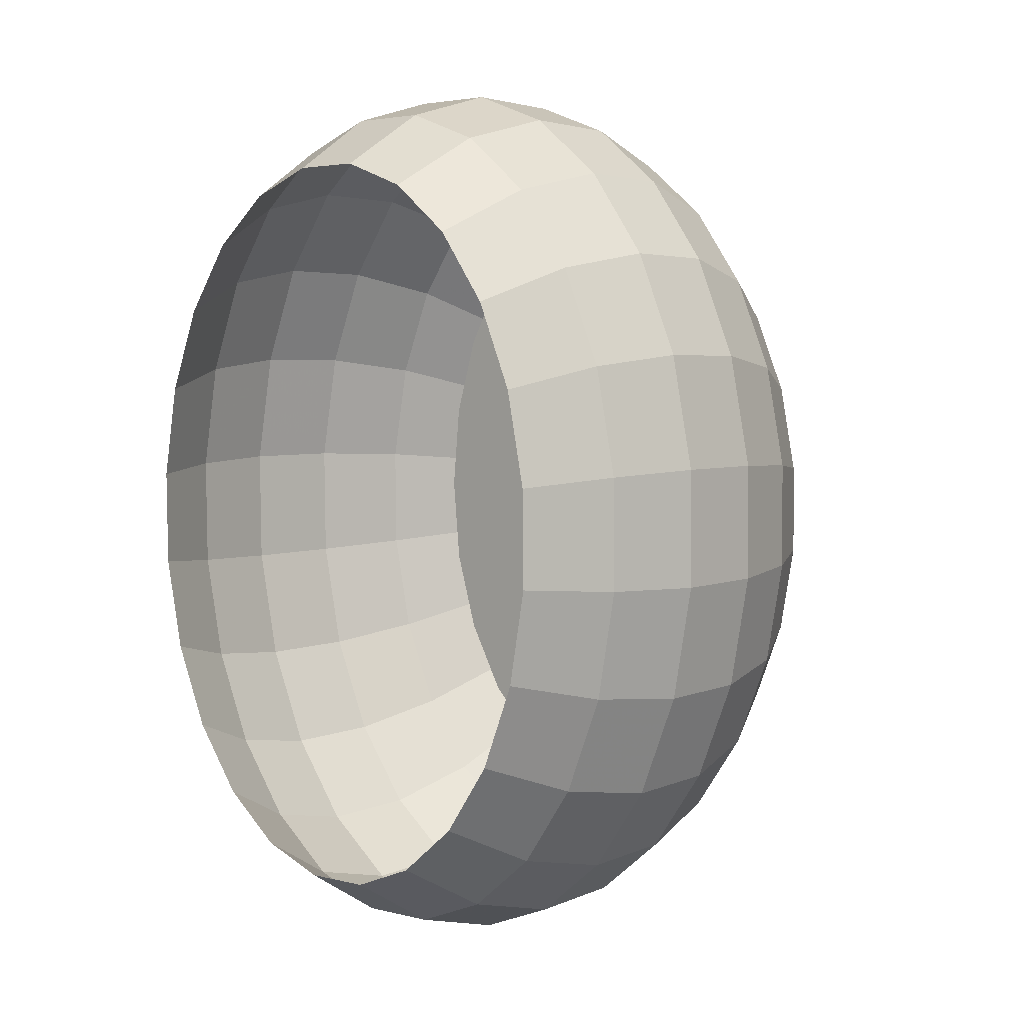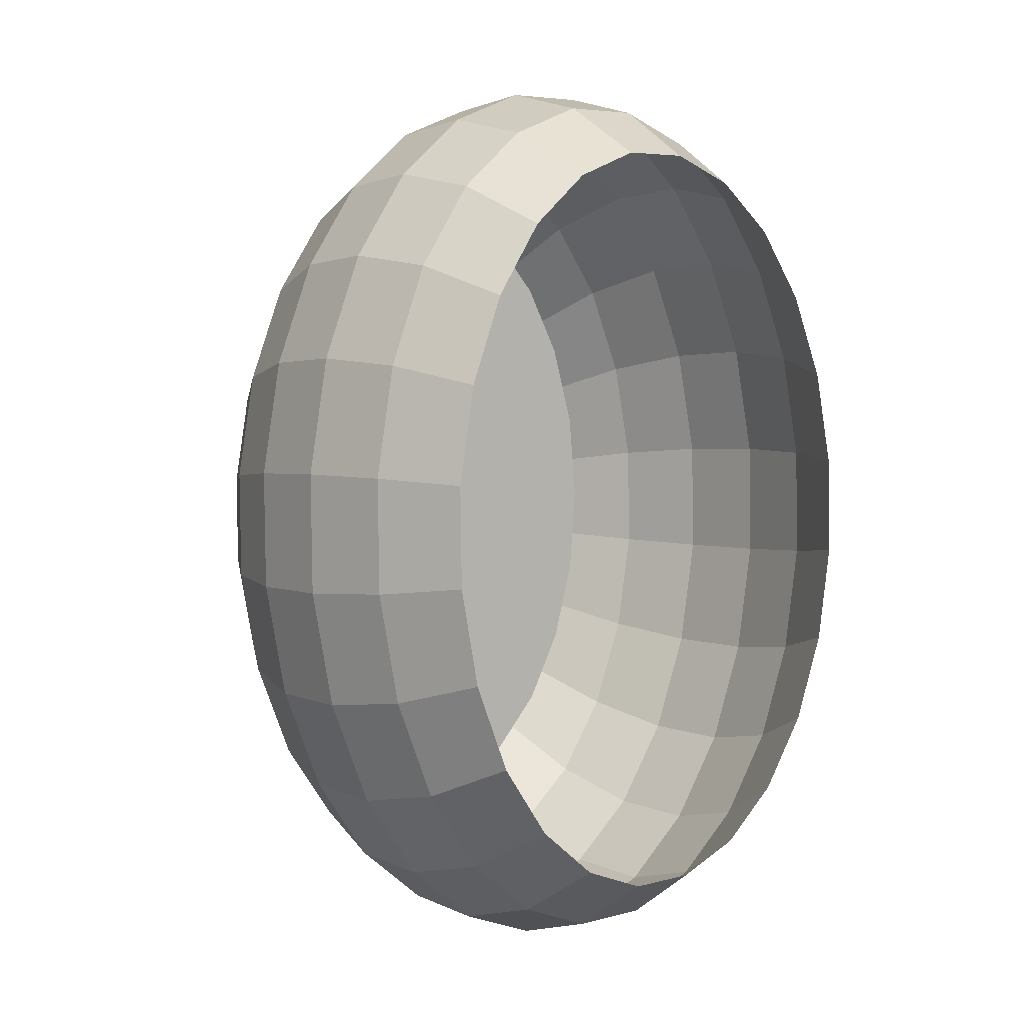
<metadata>
{"format":"obj","ext":"obj","renderer":"f3d","projection":"perspective","resolution":1024,"background":"white","views":[{"elev":5.7,"azim":55.4,"up":"+Y"},{"elev":2.7,"azim":-27.2,"up":"+Y"}]}
</metadata>
<code>
v 0.03969 0.008956 -0.01483
v 0.0367 0.02391 -0.01414
v 0.04568 0.009823 -0.002702
v 0.04243 0.02611 -0.001952
v 0.04878 0.01003 0.01083
v 0.04549 0.02654 0.01159
v 0.0488 0.009565 0.02484
v 0.04568 0.02518 0.02556
v 0.04572 0.008459 0.03837
v 0.04299 0.02212 0.039
v 0.03989 0.0391 0.02694
v 0.03936 0.04126 0.01306
v 0.03639 0.04062 -0.0005031
v 0.03116 0.03724 -0.01281
v 0.02404 0.03133 -0.02304
v 0.02871 0.0201 -0.02416
v 0.01551 0.02331 -0.03047
v 0.019 0.01493 -0.03131
v 0.00615 0.01372 -0.03462
v 0.008214 0.008758 -0.03511
v -0.003397 0.003207 -0.03519
v -0.002896 0.002003 -0.03531
v -0.006249 -0.0001559 -0.03423
v -0.002626 0.0006513 -0.03537
v 0.009326 0.003191 -0.03537
v -0.002606 -0.0007547 -0.03537
v 0.009409 -0.002603 -0.03537
v -0.002837 -0.00212 -0.03531
v 0.008457 -0.008228 -0.03511
v -0.003303 -0.003351 -0.03519
v 0.006536 -0.0133 -0.03462
v -0.003973 -0.004365 -0.03502
v 0.003775 -0.01748 -0.03392
v 0.0003654 -0.02048 -0.03306
v 0.005732 -0.03447 -0.02784
v 0.01149 -0.02941 -0.02929
v 0.01093 -0.04612 -0.0195
v 0.01866 -0.03934 -0.02145
v 0.02478 -0.04659 -0.01093
v 0.02491 -0.02987 -0.02303
v 0.01616 -0.02235 -0.03047
v 0.02926 -0.01838 -0.02416
v 0.01941 -0.01377 -0.03131
v 0.03142 -0.005634 -0.02474
v 0.02101 -0.004267 -0.03174
v 0.03123 0.00749 -0.02474
v 0.02087 0.005523 -0.03174
v 0.03991 -0.006609 -0.01483
v 0.03736 -0.02173 -0.01414
v 0.04314 -0.02359 -0.00195
v 0.04592 -0.007128 -0.002702
v 0.04621 -0.02384 0.01159
v 0.04903 -0.007156 0.01083
v 0.04903 -0.006688 0.02484
v 0.04592 -0.005759 0.03837
v 0.04636 -0.02247 0.02556
v 0.04358 -0.01956 0.039
v 0.04097 -0.03671 0.02695
v 0.03887 -0.03202 0.04021
v 0.03323 -0.04843 0.02891
v 0.0321 -0.04227 0.04193
v 0.02373 -0.04962 0.04404
v 0.02366 -0.05683 0.03132
v 0.03232 -0.05129 0.01514
v 0.0222 -0.06018 0.01768
v 0.01946 -0.05943 0.00406
v 0.02944 -0.05066 0.00155
v 0.03751 -0.03844 -0.0005006
v 0.04051 -0.0389 0.01306
v 0.03219 -0.03536 -0.01281
v 0.01562 -0.05464 -0.008624
v 0.002262 -0.04977 -0.01734
v 0.00533 -0.05896 -0.006052
v -0.006766 -0.05003 -0.01509
v -0.005378 -0.05927 -0.003391
v -0.01578 -0.05554 -0.0008201
v -0.01554 -0.04689 -0.01292
v -0.007473 -0.03739 -0.02455
v -0.01401 -0.03504 -0.02293
v -0.007449 -0.0222 -0.03111
v -0.01132 -0.02081 -0.03015
v -0.006697 -0.005511 -0.03434
v -0.007636 -0.005175 -0.0341
v -0.008484 -0.004496 -0.0339
v -0.00573 -0.005484 -0.03458
v -0.004801 -0.005093 -0.03481
v -0.003463 -0.02209 -0.0321
v -0.0007369 -0.03719 -0.02622
v -0.009183 -0.003522 -0.03373
v -0.009684 -0.002317 -0.03361
v -0.01769 -0.014 -0.0286
v -0.01481 -0.01802 -0.0293
v -0.02478 -0.02353 -0.0203
v -0.01992 -0.03031 -0.02148
v -0.02996 -0.03145 -0.009395
v -0.02345 -0.04055 -0.01098
v -0.03289 -0.03724 0.003367
v -0.02516 -0.04803 0.001485
v -0.03337 -0.04048 0.01712
v -0.02495 -0.05223 0.01507
v -0.03136 -0.04097 0.03092
v -0.02282 -0.05288 0.02885
v -0.02699 -0.03867 0.04384
v -0.01892 -0.04993 0.04188
v -0.02058 -0.03373 0.05499
v -0.01352 -0.04358 0.05327
v -0.009123 -0.05778 0.03947
v -0.01246 -0.06118 0.0263
v -0.01473 -0.06042 0.01256
v -0.003404 -0.06448 0.009759
v -0.0009763 -0.0653 0.02346
v 0.001738 -0.06168 0.03678
v -0.004945 -0.05045 0.05117
v 0.004554 -0.05385 0.04882
v 0.01292 -0.06135 0.03401
v 0.01085 -0.06496 0.02052
v 0.008258 -0.06414 0.006861
v 0.01433 -0.05357 0.04639
v -0.02564 -0.02156 0.0562
v -0.03278 -0.02475 0.04523
v -0.03748 -0.02626 0.03239
v -0.03941 -0.02597 0.01857
v -0.03844 -0.02391 0.004697
v -0.03464 -0.02022 -0.008273
v -0.02827 -0.01515 -0.01946
v -0.03014 -0.005742 -0.01903
v -0.03716 -0.007611 -0.007693
v -0.03028 0.004048 -0.01903
v -0.03735 0.005512 -0.007693
v -0.02868 0.01355 -0.01946
v -0.03519 0.01826 -0.008275
v -0.02543 0.02213 -0.0203
v -0.03084 0.02975 -0.009398
v -0.02077 0.02919 -0.02148
v -0.02459 0.03922 -0.01098
v -0.01686 0.046 -0.01293
v -0.015 0.03425 -0.02293
v -0.01532 0.0172 -0.0293
v -0.01191 0.02019 -0.03016
v -0.008606 0.004051 -0.0339
v -0.007779 0.004778 -0.0341
v -0.00685 0.005169 -0.03434
v -0.005882 0.005197 -0.03458
v -0.004943 0.004859 -0.03481
v -0.004095 0.004181 -0.03502
v 0.003273 0.01773 -0.03392
v 0.01065 0.0301 -0.02929
v 0.01752 0.04043 -0.02145
v 0.02343 0.04803 -0.01093
v 0.02797 0.05237 0.001545
v 0.03083 0.05317 0.01513
v 0.03182 0.05036 0.02891
v 0.03792 0.03429 0.04021
v 0.03086 0.04414 0.04193
v 0.02202 0.05821 0.03132
v 0.02229 0.05101 0.04403
v 0.01116 0.0621 0.034
v 0.008983 0.06558 0.02052
v 0.02047 0.06146 0.01768
v 0.00642 0.06462 0.006856
v 0.01775 0.06056 0.004056
v 0.003642 0.05927 -0.006057
v 0.01404 0.05554 -0.008628
v 0.0008391 0.04991 -0.01734
v 0.009608 0.04676 -0.01951
v -0.001799 0.03717 -0.02622
v 0.004743 0.03482 -0.02784
v -0.004091 0.02192 -0.0321
v -0.0002202 0.02053 -0.03306
v -0.008077 0.0218 -0.03111
v -0.008534 0.03698 -0.02455
v -0.008189 0.04965 -0.0151
v -0.007066 0.05896 -0.003396
v -0.005242 0.06428 0.009754
v -0.01644 0.05957 0.01255
v -0.01735 0.05464 -0.0008242
v -0.02652 0.04659 0.001482
v -0.02642 0.0508 0.01507
v -0.0142 0.06047 0.0263
v -0.02431 0.05158 0.02884
v -0.02033 0.04886 0.04187
v -0.01076 0.05726 0.03946
v -2.421e-05 0.06178 0.03678
v -0.002839 0.06524 0.02346
v 0.01279 0.05441 0.04638
v 0.003013 0.05413 0.04881
v -0.006381 0.05018 0.05116
v -0.01475 0.04283 0.05327
v -0.02152 0.03257 0.05499
v -0.02807 0.03714 0.04384
v -0.02624 0.02012 0.0562
v -0.03346 0.0229 0.04523
v -0.02857 0.006316 0.05683
v -0.03613 0.007116 0.04595
v -0.0359 -0.009137 0.04595
v -0.02837 -0.007901 0.05683
v -0.04078 -0.009746 0.03315
v -0.04266 -0.009683 0.01932
v -0.04143 -0.008955 0.005385
v -0.04165 0.00661 0.005385
v -0.03909 0.02173 0.004696
v -0.03393 0.03536 0.003364
v -0.0345 0.03858 0.01712
v -0.04012 0.02373 0.01857
v -0.0325 0.03918 0.03092
v -0.0382 0.02413 0.03239
v -0.04102 0.007441 0.03315
v -0.0429 0.007268 0.01932
v -0.01975 -0.009042 -0.0281
v -0.009954 -0.0009666 -0.03354
v -0.02087 -0.003476 -0.02784
v -0.009973 0.0004394 -0.03354
v -0.02095 0.002318 -0.02784
v -0.009743 0.001805 -0.03361
v -0.02 0.007944 -0.0281
v -0.009277 0.003037 -0.03373
v -0.01808 0.01302 -0.0286
v -0.01172 0.05071 -0.01118
v -0.02744 0.03737 -0.007224
v -0.02019 0.04554 -0.009056
v -0.03299 0.02675 -0.005808
v -0.002629 0.05251 -0.01344
v -0.03645 0.01439 -0.004902
v 0.00648 0.05083 -0.0157
v -0.0376 0.001155 -0.00457
v 0.01498 0.04578 -0.01779
v -0.03635 -0.01207 -0.004833
v 0.0223 0.03771 -0.01958
v -0.03279 -0.02437 -0.005674
v 0.02793 0.02716 -0.02094
v -0.02716 -0.03492 -0.007035
v 0.03149 0.01486 -0.02178
v -0.01984 -0.04299 -0.008823
v 0.03274 0.001635 -0.02205
v -0.01134 -0.04804 -0.01092
v 0.03159 -0.0116 -0.02171
v -0.002234 -0.04972 -0.01317
v 0.02812 -0.02396 -0.02081
v 0.006861 -0.04792 -0.01544
v 0.02257 -0.03458 -0.01939
v 0.01532 -0.04275 -0.01756
f 1 2 3
f 4 3 2
f 3 4 5
f 6 5 4
f 5 6 7
f 8 7 6
f 7 8 9
f 10 9 8
f 8 11 10
f 11 8 12
f 6 12 8
f 12 6 13
f 4 13 6
f 13 4 14
f 2 14 4
f 14 2 15
f 16 15 2
f 15 16 17
f 18 17 16
f 17 18 19
f 20 19 18
f 19 20 21
f 22 21 20
f 23 21 22
f 22 20 24
f 25 24 20
f 24 25 26
f 27 26 25
f 26 27 28
f 29 28 27
f 28 29 30
f 31 30 29
f 30 31 32
f 33 32 31
f 33 34 32
f 34 33 35
f 36 35 33
f 35 36 37
f 38 37 36
f 38 39 37
f 38 40 39
f 38 36 40
f 41 40 36
f 40 41 42
f 43 42 41
f 42 43 44
f 45 44 43
f 44 45 46
f 47 46 45
f 46 47 16
f 18 16 47
f 47 25 18
f 25 47 27
f 45 27 47
f 27 45 29
f 43 29 45
f 29 43 31
f 41 31 43
f 31 41 33
f 36 33 41
f 20 18 25
f 46 16 1
f 2 1 16
f 1 48 46
f 44 46 48
f 48 49 44
f 49 48 50
f 51 50 48
f 50 51 52
f 53 52 51
f 53 54 52
f 53 5 54
f 7 54 5
f 54 7 55
f 9 55 7
f 54 55 56
f 57 56 55
f 56 57 58
f 59 58 57
f 58 59 60
f 61 60 59
f 61 62 60
f 63 60 62
f 60 63 64
f 65 64 63
f 65 66 64
f 67 64 66
f 67 68 64
f 69 64 68
f 69 58 64
f 60 64 58
f 58 69 56
f 52 56 69
f 56 52 54
f 52 69 50
f 68 50 69
f 50 68 49
f 70 49 68
f 49 70 42
f 40 42 70
f 70 39 40
f 39 70 67
f 68 67 70
f 71 37 39
f 37 71 72
f 73 72 71
f 72 73 74
f 75 74 73
f 75 76 74
f 77 74 76
f 74 77 78
f 79 78 77
f 78 79 80
f 81 80 79
f 80 81 82
f 83 82 81
f 83 23 82
f 84 23 83
f 82 23 85
f 85 23 86
f 86 23 32
f 23 30 32
f 23 28 30
f 23 26 28
f 23 24 26
f 23 22 24
f 86 32 34
f 34 87 86
f 85 86 87
f 87 80 85
f 82 85 80
f 80 87 78
f 88 78 87
f 78 88 74
f 72 74 88
f 88 35 72
f 35 88 34
f 87 34 88
f 37 72 35
f 89 23 84
f 90 23 89
f 89 84 91
f 92 91 84
f 91 92 93
f 94 93 92
f 93 94 95
f 96 95 94
f 95 96 97
f 98 97 96
f 97 98 99
f 100 99 98
f 99 100 101
f 102 101 100
f 101 102 103
f 104 103 102
f 103 104 105
f 106 105 104
f 104 107 106
f 107 104 108
f 102 108 104
f 108 102 109
f 100 109 102
f 109 100 76
f 98 76 100
f 76 98 77
f 96 77 98
f 77 96 79
f 94 79 96
f 79 94 81
f 92 81 94
f 81 92 83
f 84 83 92
f 76 75 109
f 110 109 75
f 109 110 108
f 111 108 110
f 108 111 107
f 112 107 111
f 107 112 113
f 114 113 112
f 112 115 114
f 115 112 116
f 111 116 112
f 111 110 116
f 117 116 110
f 116 117 65
f 66 65 117
f 117 73 66
f 71 66 73
f 66 71 67
f 39 67 71
f 73 117 75
f 110 75 117
f 116 65 115
f 63 115 65
f 115 63 118
f 62 118 63
f 118 114 115
f 113 106 107
f 105 119 103
f 120 103 119
f 103 120 101
f 121 101 120
f 101 121 99
f 122 99 121
f 99 122 97
f 123 97 122
f 97 123 95
f 124 95 123
f 124 125 95
f 125 124 126
f 127 126 124
f 126 127 128
f 129 128 127
f 128 129 130
f 131 130 129
f 130 131 132
f 133 132 131
f 132 133 134
f 135 134 133
f 135 136 134
f 137 134 136
f 134 137 138
f 139 138 137
f 138 139 140
f 141 140 139
f 140 141 23
f 141 142 23
f 142 143 23
f 143 144 23
f 144 145 23
f 145 21 23
f 21 145 19
f 146 19 145
f 19 146 17
f 147 17 146
f 17 147 15
f 148 15 147
f 15 148 14
f 149 14 148
f 14 149 13
f 150 13 149
f 13 150 12
f 151 12 150
f 12 151 11
f 152 11 151
f 11 152 153
f 154 153 152
f 152 155 154
f 156 154 155
f 155 157 156
f 157 155 158
f 159 158 155
f 158 159 160
f 161 160 159
f 160 161 162
f 163 162 161
f 162 163 164
f 165 164 163
f 164 165 166
f 167 166 165
f 166 167 168
f 169 168 167
f 168 169 143
f 144 143 169
f 169 146 144
f 145 144 146
f 146 169 147
f 167 147 169
f 147 167 148
f 165 148 167
f 148 165 149
f 163 149 165
f 149 163 150
f 161 150 163
f 150 161 151
f 159 151 161
f 151 159 152
f 155 152 159
f 143 142 168
f 170 168 142
f 168 170 166
f 171 166 170
f 166 171 164
f 172 164 171
f 172 173 164
f 162 164 173
f 173 174 162
f 174 173 175
f 176 175 173
f 176 177 175
f 178 175 177
f 175 178 179
f 180 179 178
f 180 181 179
f 182 179 181
f 182 183 179
f 184 179 183
f 184 174 179
f 174 184 160
f 158 160 184
f 158 184 157
f 183 157 184
f 157 183 185
f 186 185 183
f 183 182 186
f 187 186 182
f 187 182 188
f 181 188 182
f 188 181 189
f 190 189 181
f 189 190 191
f 192 191 190
f 191 192 193
f 194 193 192
f 194 195 193
f 196 193 195
f 195 120 196
f 119 196 120
f 120 195 121
f 197 121 195
f 121 197 122
f 198 122 197
f 122 198 123
f 199 123 198
f 123 199 124
f 127 124 199
f 199 200 127
f 129 127 200
f 200 201 129
f 131 129 201
f 201 202 131
f 202 201 203
f 204 203 201
f 203 204 205
f 206 205 204
f 206 192 205
f 190 205 192
f 205 190 180
f 181 180 190
f 205 180 203
f 178 203 180
f 203 178 202
f 177 202 178
f 202 177 133
f 135 133 177
f 177 176 135
f 136 135 176
f 136 176 172
f 173 172 176
f 136 172 137
f 171 137 172
f 137 171 139
f 170 139 171
f 139 170 141
f 142 141 170
f 133 131 202
f 192 206 194
f 207 194 206
f 207 197 194
f 197 207 198
f 208 198 207
f 198 208 199
f 200 199 208
f 208 204 200
f 201 200 204
f 204 208 206
f 207 206 208
f 195 194 197
f 93 95 125
f 125 209 93
f 91 93 209
f 209 90 91
f 89 91 90
f 90 209 210
f 211 210 209
f 210 211 212
f 213 212 211
f 212 213 214
f 215 214 213
f 214 215 216
f 217 216 215
f 216 217 140
f 138 140 217
f 217 132 138
f 132 217 130
f 215 130 217
f 130 215 128
f 213 128 215
f 128 213 126
f 211 126 213
f 126 211 125
f 209 125 211
f 134 138 132
f 216 140 23
f 214 216 23
f 212 214 23
f 210 212 23
f 90 210 23
f 185 156 157
f 175 179 174
f 160 162 174
f 153 10 11
f 42 44 49
f 5 53 3
f 51 3 53
f 3 51 1
f 48 1 51
f 3 2 1
f 2 3 4
f 5 4 3
f 4 5 6
f 7 6 5
f 6 7 8
f 9 8 7
f 8 9 10
f 12 8 11
f 13 6 12
f 6 13 4
f 14 4 13
f 15 2 14
f 2 15 16
f 17 16 15
f 19 18 17
f 21 20 19
f 22 21 23
f 20 21 22
f 24 20 22
f 26 25 24
f 25 26 27
f 28 27 26
f 27 28 29
f 30 29 28
f 29 30 31
f 32 31 30
f 31 32 33
f 35 33 34
f 33 35 36
f 37 36 35
f 36 37 38
f 40 36 38
f 42 41 40
f 41 42 43
f 44 43 42
f 46 45 44
f 45 46 47
f 16 47 46
f 47 16 18
f 16 17 18
f 27 47 25
f 29 45 27
f 31 43 29
f 43 31 41
f 33 41 31
f 41 33 36
f 36 40 41
f 45 29 43
f 43 44 45
f 47 27 45
f 18 25 47
f 25 18 20
f 18 19 20
f 20 24 25
f 1 16 46
f 16 1 2
f 46 48 1
f 48 46 44
f 50 48 49
f 48 50 51
f 52 51 50
f 51 52 53
f 54 5 53
f 5 54 7
f 55 7 54
f 7 55 9
f 56 55 54
f 58 57 56
f 60 59 58
f 60 62 61
f 64 63 60
f 63 64 65
f 64 66 65
f 64 68 67
f 64 58 69
f 58 64 60
f 56 69 58
f 69 56 52
f 54 52 56
f 52 54 53
f 50 69 52
f 49 68 50
f 42 70 49
f 70 42 40
f 67 70 39
f 70 67 68
f 68 49 70
f 40 39 70
f 39 40 38
f 37 39 38
f 39 37 71
f 72 71 37
f 71 72 73
f 74 73 72
f 74 76 75
f 76 74 77
f 78 77 74
f 77 78 79
f 80 79 78
f 82 81 80
f 81 82 83
f 83 23 84
f 82 23 83
f 85 23 82
f 86 23 85
f 32 23 86
f 30 28 23
f 28 26 23
f 26 24 23
f 24 22 23
f 32 30 23
f 34 32 86
f 32 34 33
f 86 87 34
f 87 86 85
f 85 80 87
f 80 85 82
f 78 87 80
f 87 78 88
f 74 88 78
f 88 74 72
f 34 88 35
f 88 34 87
f 72 35 88
f 35 72 37
f 89 23 90
f 84 23 89
f 91 84 89
f 84 91 92
f 93 92 91
f 92 93 94
f 95 94 93
f 94 95 96
f 97 96 95
f 99 98 97
f 101 100 99
f 103 102 101
f 105 104 103
f 104 105 106
f 108 104 107
f 109 102 108
f 76 100 109
f 77 98 76
f 98 77 96
f 79 96 77
f 81 94 79
f 83 92 81
f 92 83 84
f 94 81 92
f 96 79 94
f 79 80 81
f 96 97 98
f 100 76 98
f 98 99 100
f 102 109 100
f 100 101 102
f 109 75 76
f 75 109 110
f 108 110 109
f 110 108 111
f 107 111 108
f 111 107 112
f 113 112 107
f 112 113 114
f 116 112 115
f 116 110 111
f 65 117 116
f 117 65 66
f 66 73 117
f 67 71 66
f 71 67 39
f 73 66 71
f 66 64 67
f 75 117 73
f 117 75 110
f 110 116 117
f 73 74 75
f 115 65 116
f 65 115 63
f 118 63 115
f 63 118 62
f 62 60 63
f 115 114 118
f 114 115 112
f 112 116 111
f 107 106 113
f 106 107 104
f 104 108 102
f 102 103 104
f 103 119 105
f 119 103 120
f 101 120 103
f 120 101 121
f 99 121 101
f 97 122 99
f 122 97 123
f 95 123 97
f 126 124 125
f 124 126 127
f 128 127 126
f 130 129 128
f 132 131 130
f 134 133 132
f 133 134 135
f 134 136 135
f 136 134 137
f 138 137 134
f 140 139 138
f 23 141 140
f 23 142 141
f 23 143 142
f 23 144 143
f 23 145 144
f 23 21 145
f 19 145 21
f 145 19 146
f 17 146 19
f 15 147 17
f 14 148 15
f 148 14 149
f 13 149 14
f 149 13 150
f 12 150 13
f 150 12 151
f 11 151 12
f 151 11 152
f 153 152 11
f 152 153 154
f 154 155 152
f 155 154 156
f 158 155 157
f 155 158 159
f 160 159 158
f 162 161 160
f 161 162 163
f 164 163 162
f 163 164 165
f 166 165 164
f 165 166 167
f 168 167 166
f 143 169 168
f 169 143 144
f 144 146 169
f 146 144 145
f 147 169 146
f 148 167 147
f 149 165 148
f 150 163 149
f 163 150 161
f 151 161 150
f 161 151 159
f 152 159 151
f 159 152 155
f 159 160 161
f 165 149 163
f 167 148 165
f 169 147 167
f 167 168 169
f 147 15 148
f 146 17 147
f 168 142 143
f 142 168 170
f 166 170 168
f 164 171 166
f 171 164 172
f 164 173 172
f 173 164 162
f 175 173 174
f 173 175 176
f 175 177 176
f 179 178 175
f 179 181 180
f 179 183 182
f 183 179 184
f 160 184 174
f 184 160 158
f 157 184 158
f 185 183 157
f 183 185 186
f 186 182 183
f 182 186 187
f 188 182 187
f 182 188 181
f 189 181 188
f 191 190 189
f 190 191 192
f 193 192 191
f 192 193 194
f 193 195 194
f 195 193 196
f 196 120 195
f 120 196 119
f 121 195 120
f 122 197 121
f 123 198 122
f 198 123 199
f 124 199 123
f 199 124 127
f 127 200 199
f 200 127 129
f 127 128 129
f 129 201 200
f 129 130 131
f 201 129 131
f 203 201 202
f 201 203 204
f 205 204 203
f 204 205 206
f 205 192 206
f 180 190 205
f 190 180 181
f 181 189 190
f 192 205 190
f 203 180 205
f 202 178 203
f 178 202 177
f 133 177 202
f 177 133 135
f 135 176 177
f 176 135 136
f 172 176 136
f 176 172 173
f 137 172 136
f 139 171 137
f 171 139 170
f 141 170 139
f 170 141 142
f 139 140 141
f 170 166 171
f 172 137 171
f 137 138 139
f 131 132 133
f 202 131 133
f 131 202 201
f 177 175 178
f 180 203 178
f 178 179 180
f 194 206 192
f 206 194 207
f 198 207 197
f 199 208 198
f 208 199 200
f 200 204 208
f 204 200 201
f 206 208 204
f 208 206 207
f 207 198 208
f 194 197 207
f 197 194 195
f 195 121 197
f 197 122 198
f 123 95 124
f 95 125 124
f 125 95 93
f 93 209 125
f 209 93 91
f 91 90 209
f 90 91 89
f 210 209 90
f 212 211 210
f 214 213 212
f 216 215 214
f 215 216 217
f 140 217 216
f 217 140 138
f 130 217 132
f 217 130 215
f 128 215 130
f 215 128 213
f 126 213 128
f 213 126 211
f 125 211 126
f 211 125 209
f 209 210 211
f 211 212 213
f 213 214 215
f 138 132 217
f 132 138 134
f 23 140 216
f 23 216 214
f 23 214 212
f 23 212 210
f 23 210 90
f 121 99 122
f 181 179 182
f 184 157 183
f 157 156 185
f 156 157 155
f 179 174 184
f 174 179 175
f 174 162 160
f 162 174 173
f 11 10 153
f 10 11 8
f 49 44 42
f 44 49 48
f 69 50 68
f 68 64 69
f 59 60 61
f 57 58 59
f 55 56 57
f 3 53 5
f 1 51 3
f 51 1 48
f 53 3 51
f 4 14 2
f 8 12 6
f 218 219 220
f 219 218 221
f 221 218 222
f 221 222 223
f 223 222 224
f 223 224 225
f 225 224 226
f 225 226 227
f 227 226 228
f 227 228 229
f 229 228 230
f 229 230 231
f 231 230 232
f 231 232 233
f 233 232 234
f 233 234 235
f 235 234 236
f 235 236 237
f 237 236 238
f 237 238 239
f 239 238 240
f 239 240 241

</code>
